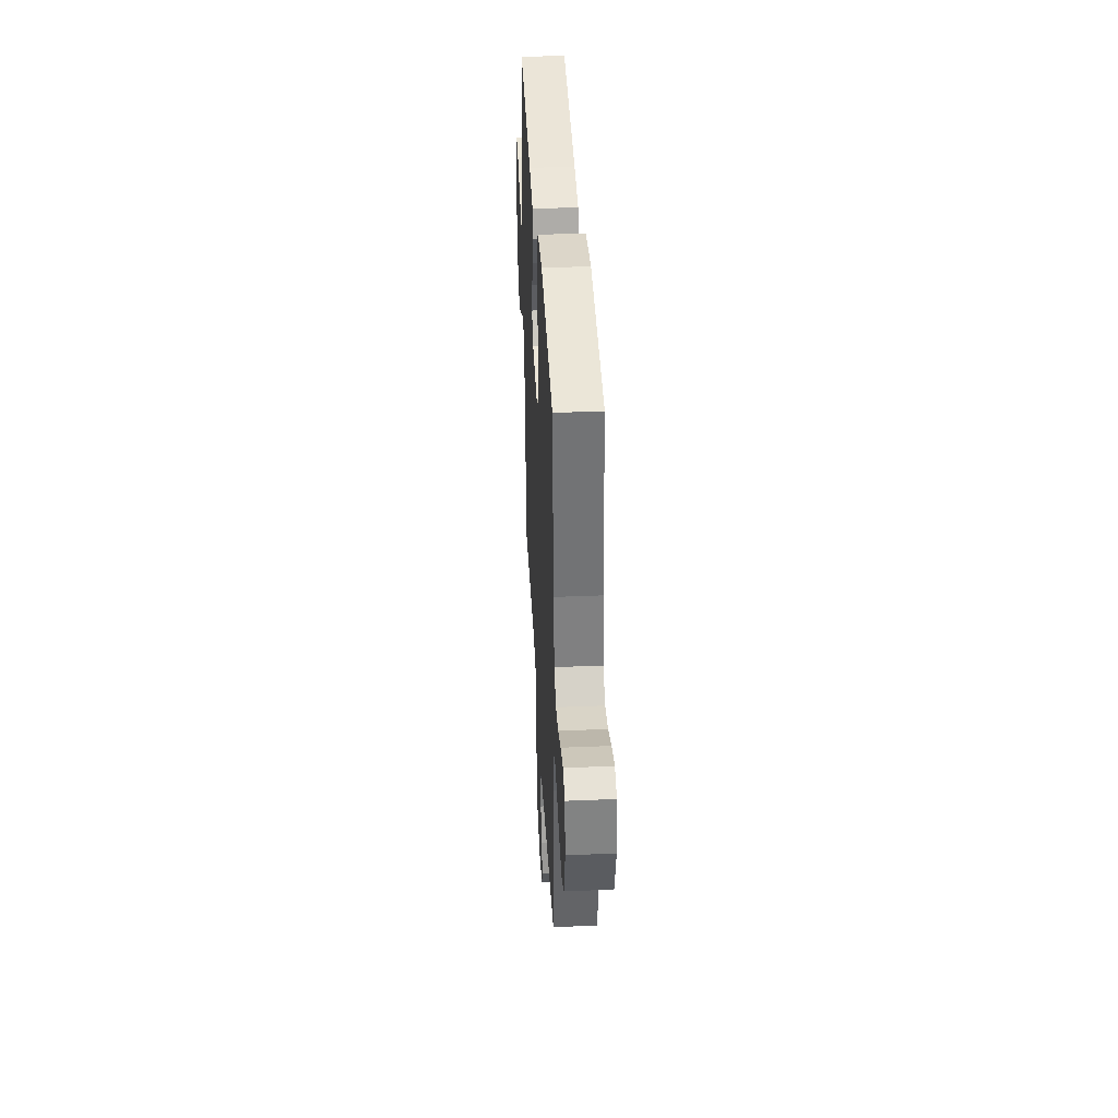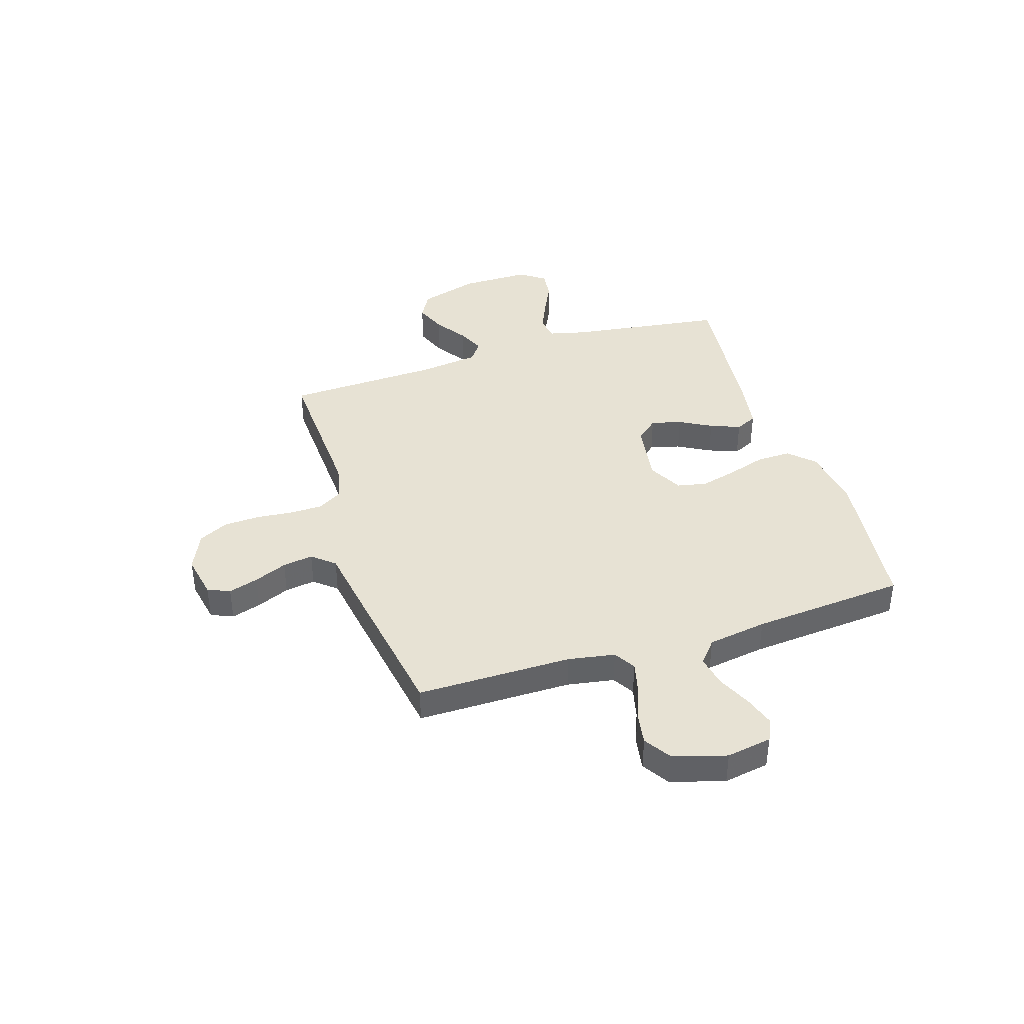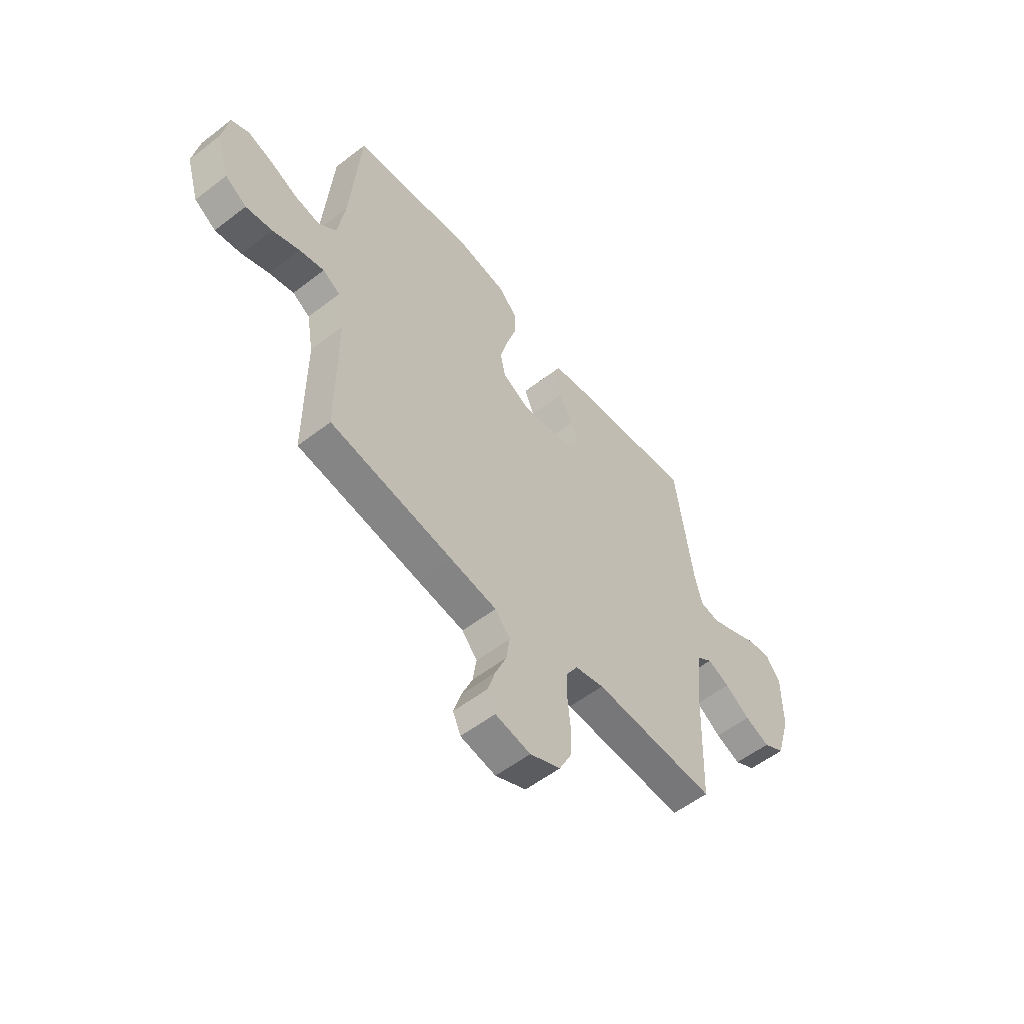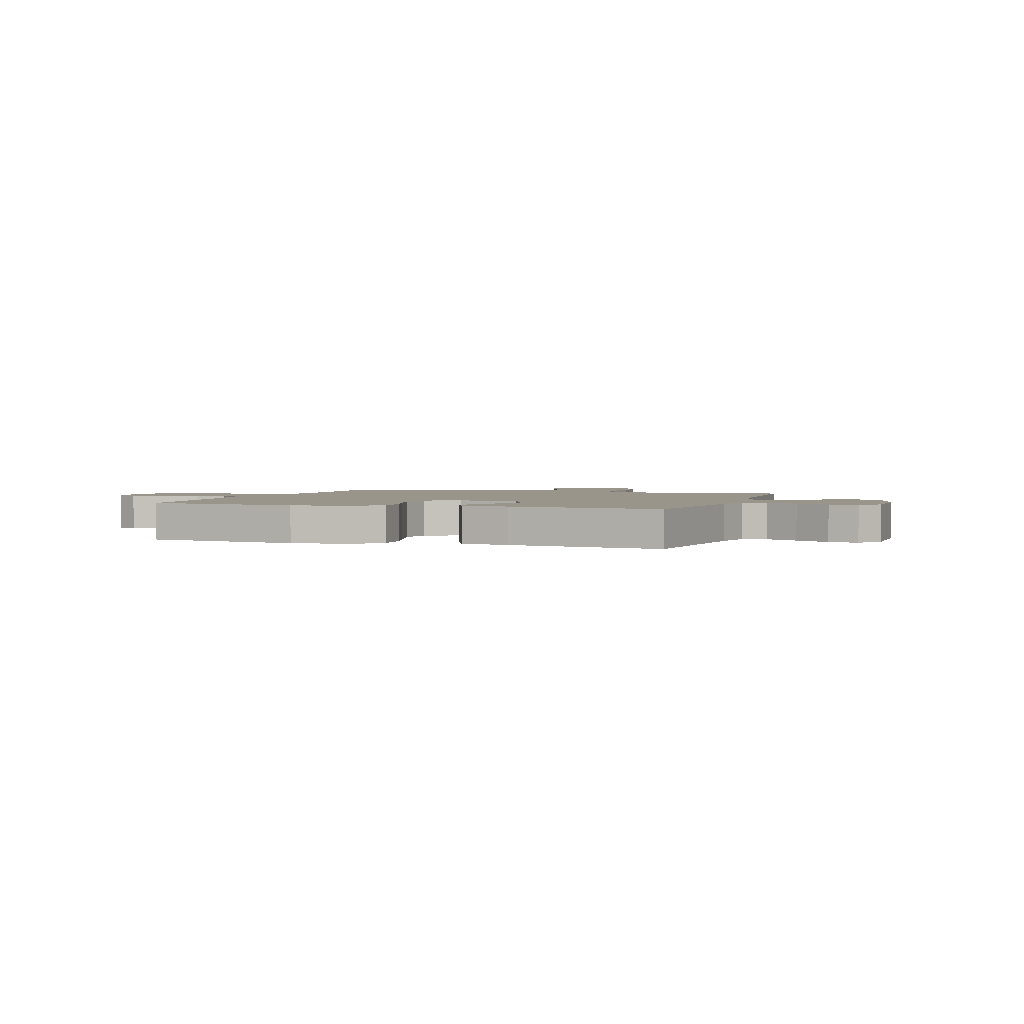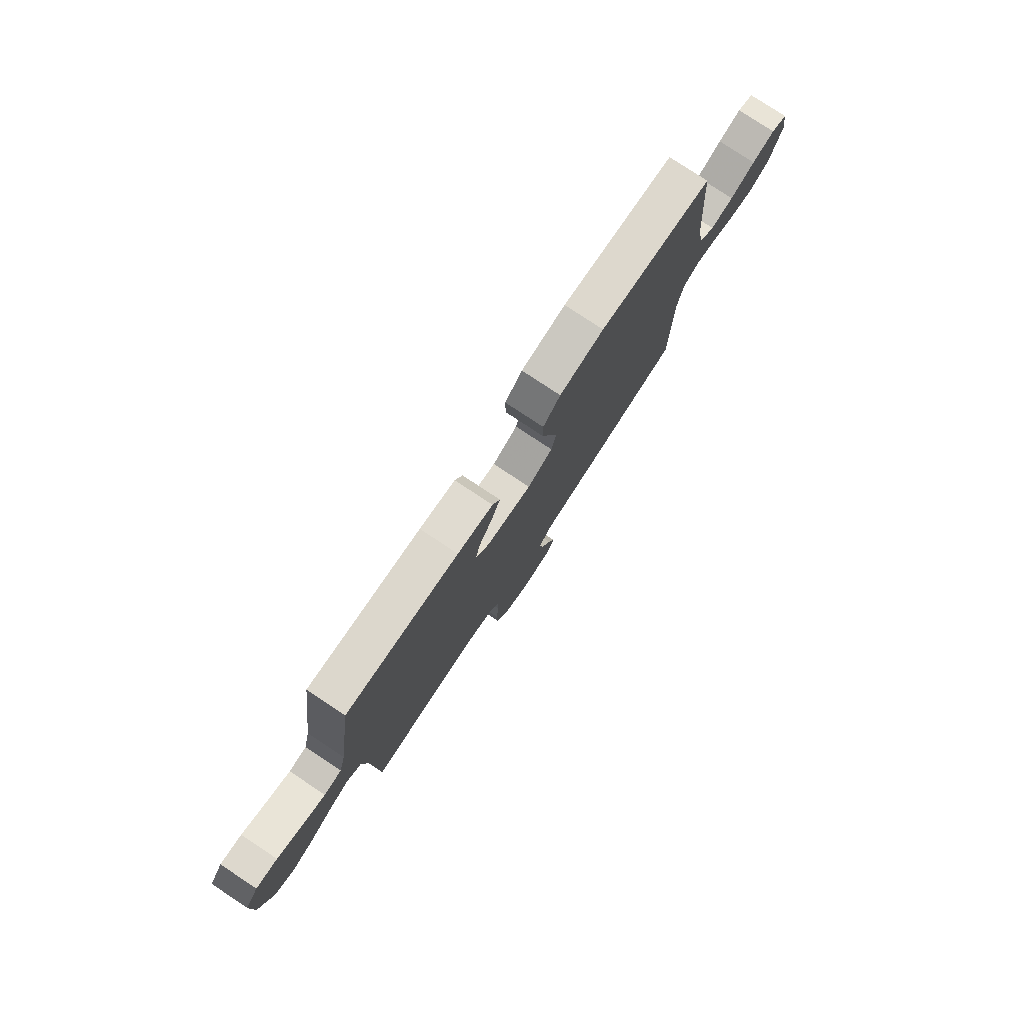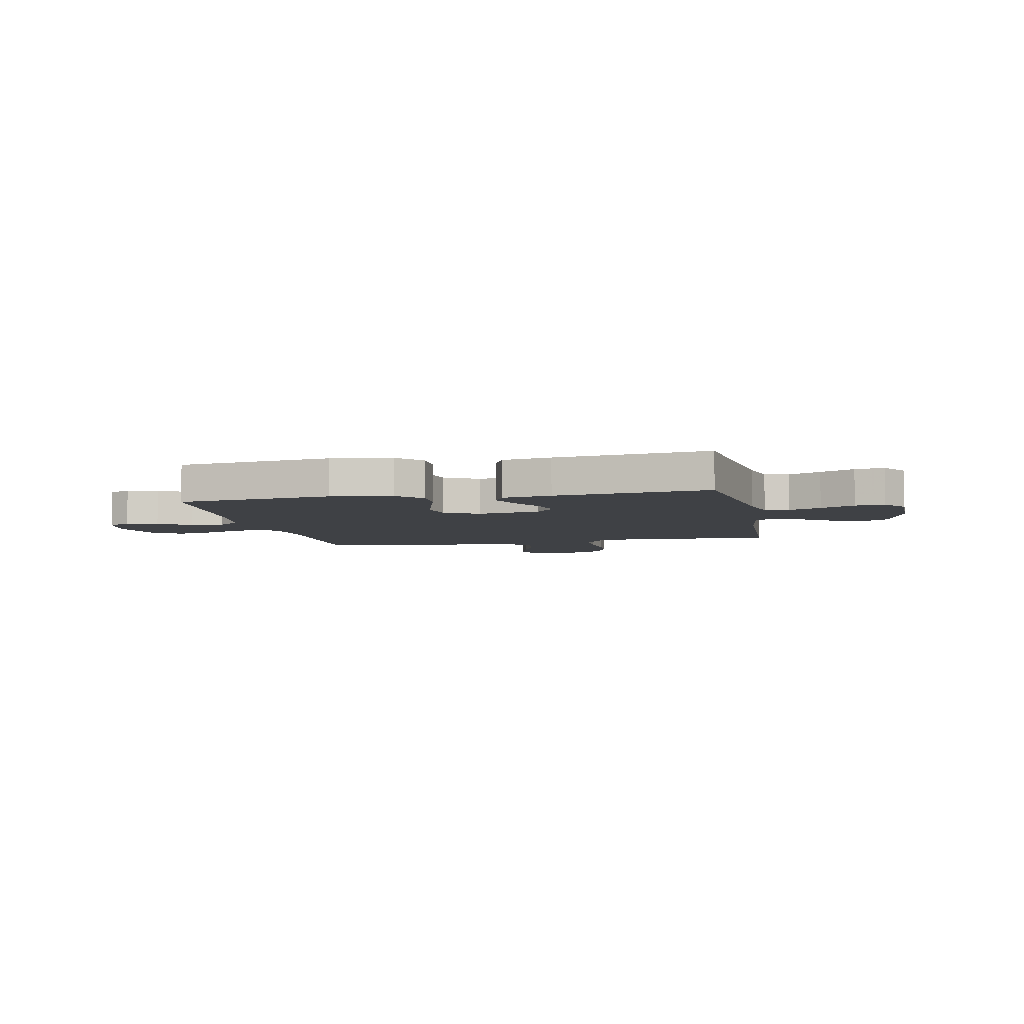
<metadata>
{"format":"obj","ext":"obj","renderer":"f3d","projection":"perspective","resolution":1024,"background":"white","views":[{"elev":39.0,"azim":-93.0,"up":"+Z"},{"elev":40.0,"azim":-107.8,"up":"+Y"},{"elev":-55.5,"azim":-51.0,"up":"+Z"},{"elev":2.2,"azim":18.7,"up":"+Y"},{"elev":78.8,"azim":123.5,"up":"+Z"},{"elev":-5.7,"azim":11.7,"up":"+Y"}]}
</metadata>
<code>
v 0.5 0.07 0.5
v 0.542 0.07 0.2
v 0.56 0.07 0.126
v 0.607 0.07 0.118
v 0.669 0.07 0.145
v 0.735 0.07 0.177
v 0.792 0.07 0.184
v 0.827 0.07 0.135
v 0.827 0.07 0
v 0.792 0.07 -0.116
v 0.74 0.07 -0.145
v 0.679 0.07 -0.121
v 0.618 0.07 -0.08
v 0.564 0.07 -0.056
v 0.526 0.07 -0.084
v 0.511 0.07 -0.2
v 0.5 0.07 -0.5
v 0.2 0.07 -0.487
v 0.129 0.07 -0.504
v 0.101 0.07 -0.55
v 0.1 0.07 -0.614
v 0.107 0.07 -0.686
v 0.104 0.07 -0.755
v 0.075 0.07 -0.813
v 0 0.07 -0.847
v -0.086 0.07 -0.831
v -0.105 0.07 -0.788
v -0.087 0.07 -0.73
v -0.06 0.07 -0.666
v -0.051 0.07 -0.607
v -0.088 0.07 -0.564
v -0.2 0.07 -0.547
v -0.5 0.07 -0.5
v -0.5 0.07 -0.2
v -0.516 0.07 -0.109
v -0.558 0.07 -0.084
v -0.618 0.07 -0.099
v -0.684 0.07 -0.125
v -0.748 0.07 -0.136
v -0.8 0.07 -0.103
v -0.831 0.07 0
v -0.816 0.07 0.088
v -0.773 0.07 0.108
v -0.713 0.07 0.089
v -0.647 0.07 0.059
v -0.586 0.07 0.048
v -0.542 0.07 0.085
v -0.524 0.07 0.2
v -0.5 0.07 0.5
v -0.2 0.07 0.537
v -0.082 0.07 0.519
v -0.036 0.07 0.472
v -0.037 0.07 0.406
v -0.06 0.07 0.332
v -0.079 0.07 0.26
v -0.067 0.07 0.202
v 0 0.07 0.167
v 0.121 0.07 0.186
v 0.158 0.07 0.229
v 0.143 0.07 0.288
v 0.108 0.07 0.35
v 0.085 0.07 0.408
v 0.105 0.07 0.45
v 0.2 0.07 0.466
v 0.5 0 0.5
v 0.542 0 0.2
v 0.56 0 0.126
v 0.607 0 0.118
v 0.669 0 0.145
v 0.735 0 0.177
v 0.792 0 0.184
v 0.827 0 0.135
v 0.827 0 0
v 0.792 0 -0.116
v 0.74 0 -0.145
v 0.679 0 -0.121
v 0.618 0 -0.08
v 0.564 0 -0.056
v 0.526 0 -0.084
v 0.511 0 -0.2
v 0.5 0 -0.5
v 0.2 0 -0.487
v 0.129 0 -0.504
v 0.101 0 -0.55
v 0.1 0 -0.614
v 0.107 0 -0.686
v 0.104 0 -0.755
v 0.075 0 -0.813
v 0 0 -0.847
v -0.086 0 -0.831
v -0.105 0 -0.788
v -0.087 0 -0.73
v -0.06 0 -0.666
v -0.051 0 -0.607
v -0.088 0 -0.564
v -0.2 0 -0.547
v -0.5 0 -0.5
v -0.5 0 -0.2
v -0.516 0 -0.109
v -0.558 0 -0.084
v -0.618 0 -0.099
v -0.684 0 -0.125
v -0.748 0 -0.136
v -0.8 0 -0.103
v -0.831 0 0
v -0.816 0 0.088
v -0.773 0 0.108
v -0.713 0 0.089
v -0.647 0 0.059
v -0.586 0 0.048
v -0.542 0 0.085
v -0.524 0 0.2
v -0.5 0 0.5
v -0.2 0 0.537
v -0.082 0 0.519
v -0.036 0 0.472
v -0.037 0 0.406
v -0.06 0 0.332
v -0.079 0 0.26
v -0.067 0 0.202
v 0 0 0.167
v 0.121 0 0.186
v 0.158 0 0.229
v 0.143 0 0.288
v 0.108 0 0.35
v 0.085 0 0.408
v 0.105 0 0.45
v 0.2 0 0.466
f 63 64 1 2
f 60 61 62 63
f 59 60 63 2
f 58 59 2 3
f 57 58 3 4
f 51 52 53 54
f 51 54 55
f 48 49 50 51
f 47 48 51 55
f 46 47 55 56
f 42 43 44 45
f 42 45 46
f 41 42 46
f 40 41 46
f 37 38 39 40
f 36 37 40 46
f 35 36 46 56
f 31 32 33 34
f 31 34 35 56
f 26 27 28 29
f 24 25 26 29
f 24 29 30
f 21 22 23 24
f 20 21 24 30
f 19 20 30 31
f 16 17 18
f 15 16 18 19
f 10 11 12 13
f 10 13 14
f 9 10 14
f 8 9 14
f 5 6 7 8
f 4 5 8 14
f 57 4 14 15
f 31 56 57
f 15 19 31 57
f 66 65 128 127
f 127 126 125 124
f 66 127 124 123
f 67 66 123 122
f 68 67 122 121
f 118 117 116 115
f 119 118 115
f 115 114 113 112
f 119 115 112 111
f 120 119 111 110
f 109 108 107 106
f 110 109 106
f 110 106 105
f 110 105 104
f 104 103 102 101
f 110 104 101 100
f 120 110 100 99
f 98 97 96 95
f 120 99 98 95
f 93 92 91 90
f 93 90 89 88
f 94 93 88
f 88 87 86 85
f 94 88 85 84
f 95 94 84 83
f 82 81 80
f 83 82 80 79
f 77 76 75 74
f 78 77 74
f 78 74 73
f 78 73 72
f 72 71 70 69
f 78 72 69 68
f 79 78 68 121
f 121 120 95
f 121 95 83 79
f 1 65 66 2
f 2 66 67 3
f 3 67 68 4
f 4 68 69 5
f 5 69 70 6
f 6 70 71 7
f 7 71 72 8
f 8 72 73 9
f 9 73 74 10
f 10 74 75 11
f 11 75 76 12
f 12 76 77 13
f 13 77 78 14
f 14 78 79 15
f 15 79 80 16
f 16 80 81 17
f 17 81 82 18
f 18 82 83 19
f 19 83 84 20
f 20 84 85 21
f 21 85 86 22
f 22 86 87 23
f 23 87 88 24
f 24 88 89 25
f 25 89 90 26
f 26 90 91 27
f 27 91 92 28
f 28 92 93 29
f 29 93 94 30
f 30 94 95 31
f 31 95 96 32
f 32 96 97 33
f 33 97 98 34
f 34 98 99 35
f 35 99 100 36
f 36 100 101 37
f 37 101 102 38
f 38 102 103 39
f 39 103 104 40
f 40 104 105 41
f 41 105 106 42
f 42 106 107 43
f 43 107 108 44
f 44 108 109 45
f 45 109 110 46
f 46 110 111 47
f 47 111 112 48
f 48 112 113 49
f 49 113 114 50
f 50 114 115 51
f 51 115 116 52
f 52 116 117 53
f 53 117 118 54
f 54 118 119 55
f 55 119 120 56
f 56 120 121 57
f 57 121 122 58
f 58 122 123 59
f 59 123 124 60
f 60 124 125 61
f 61 125 126 62
f 62 126 127 63
f 63 127 128 64
f 64 128 65 1

</code>
